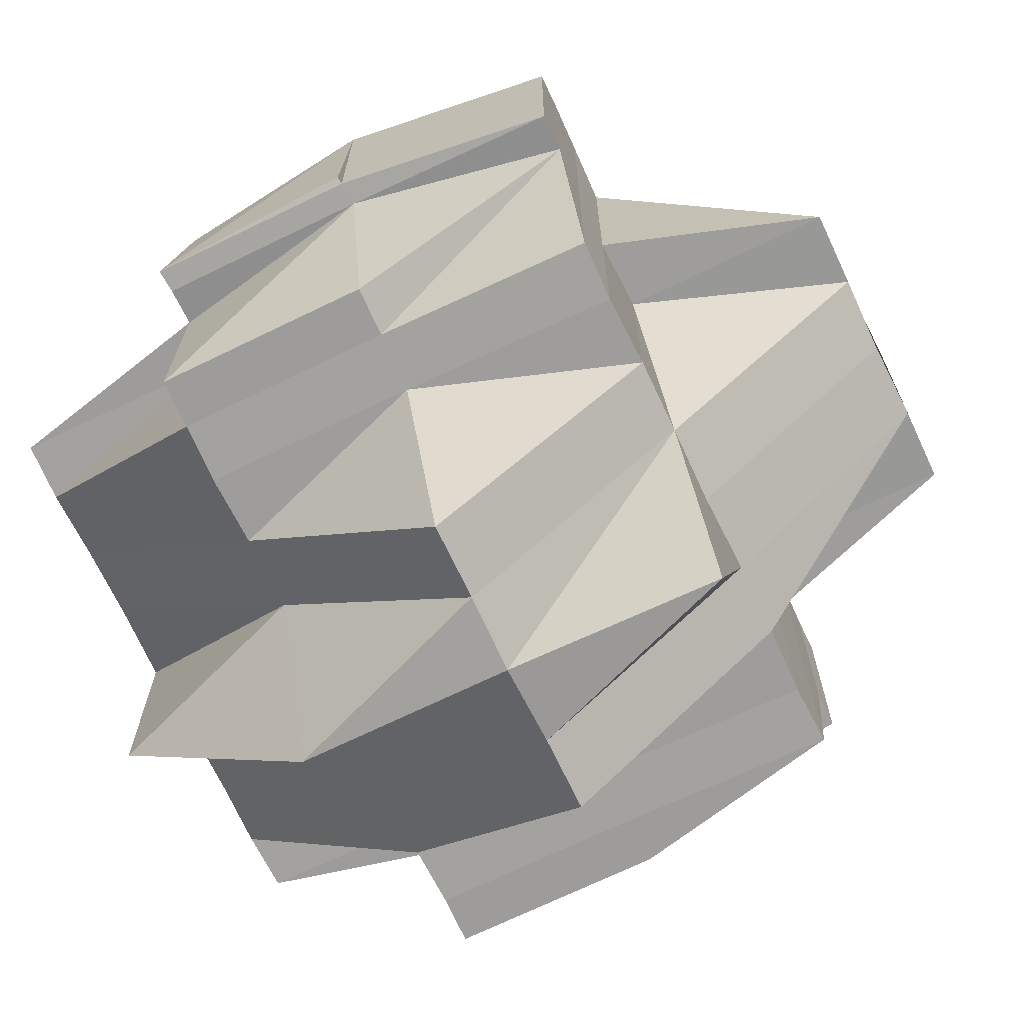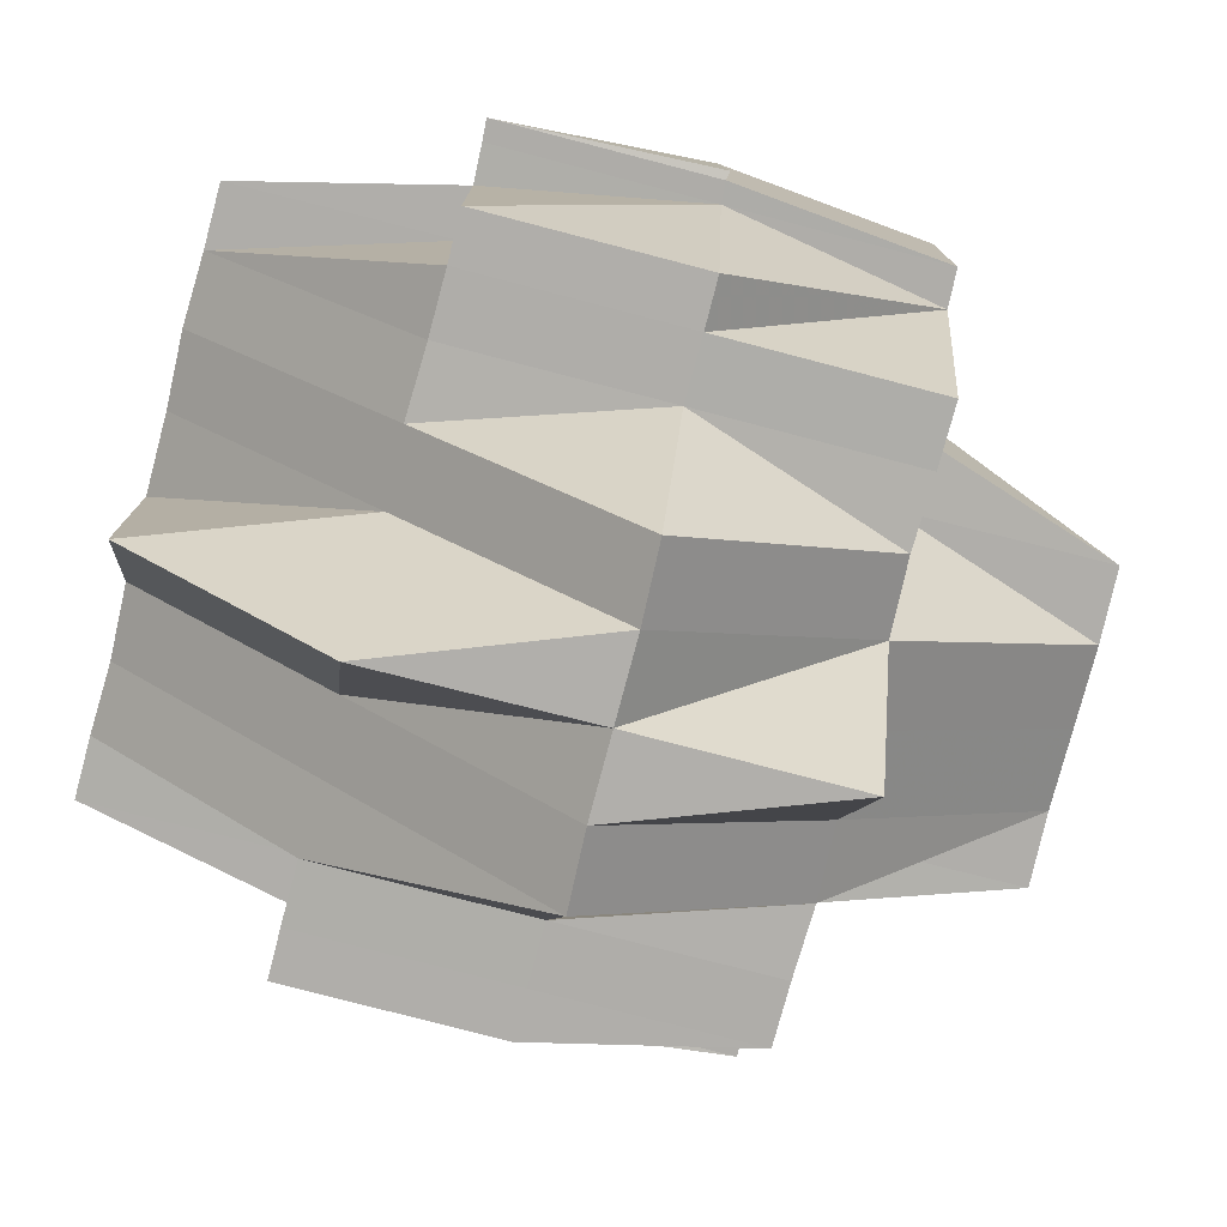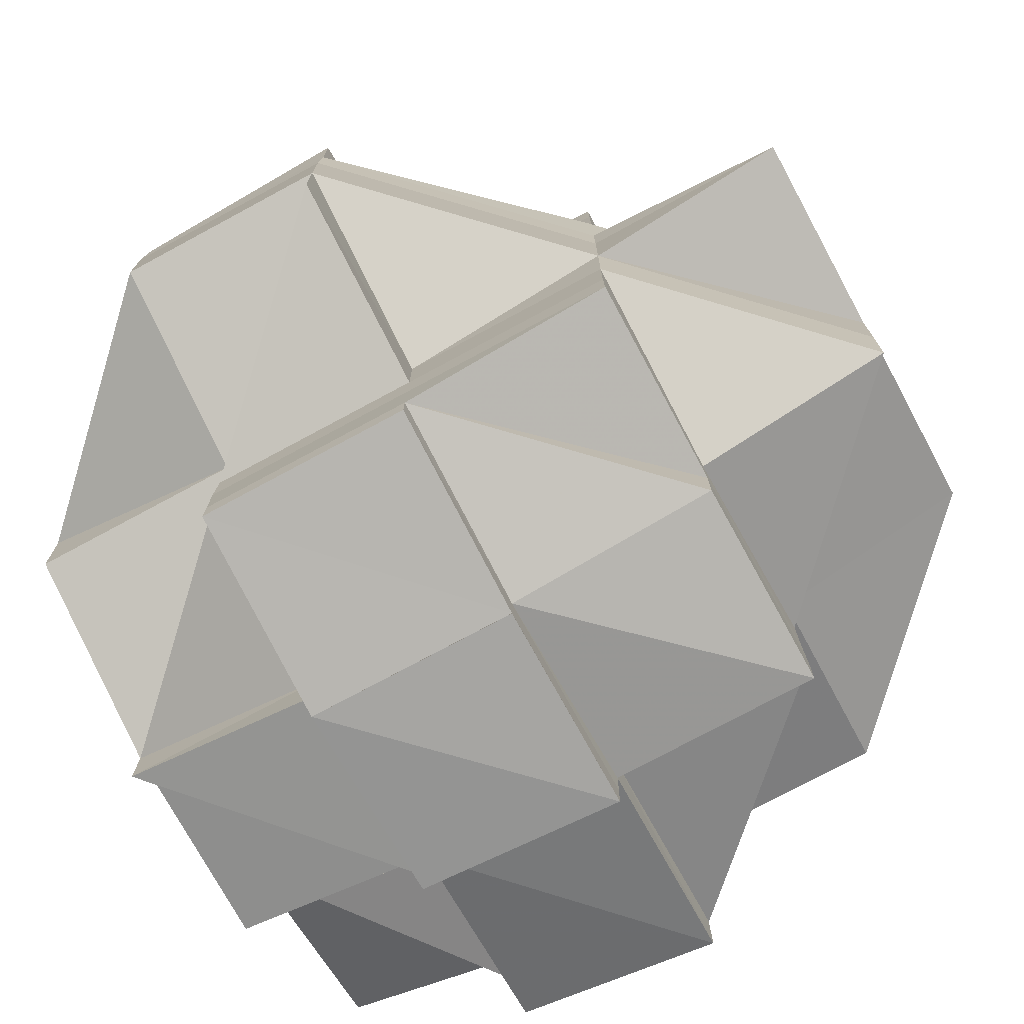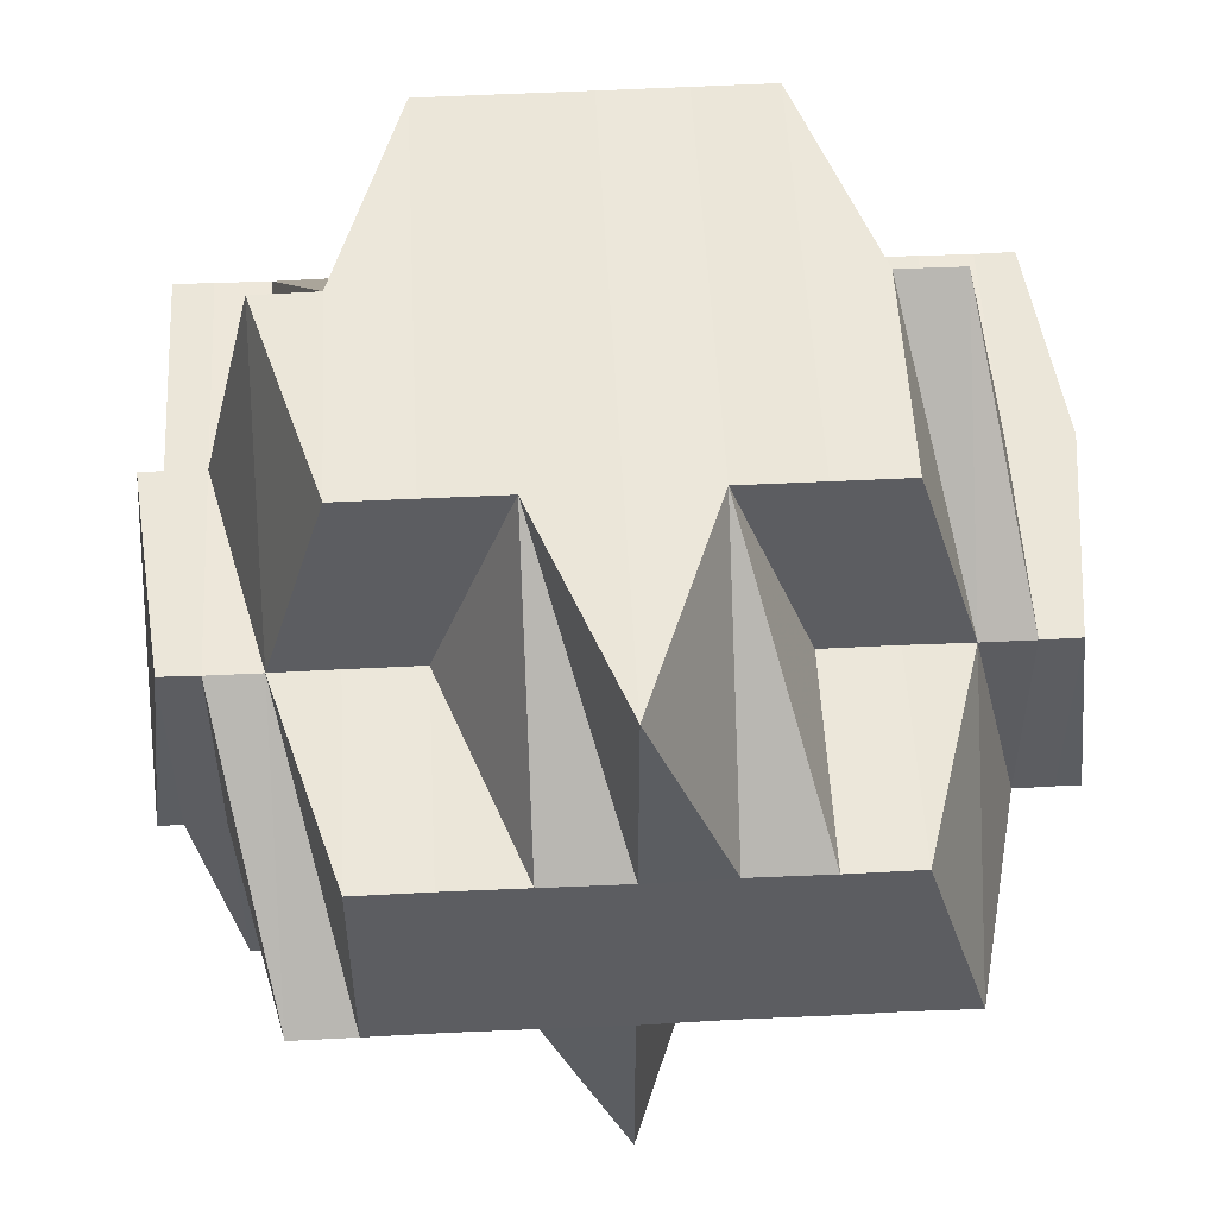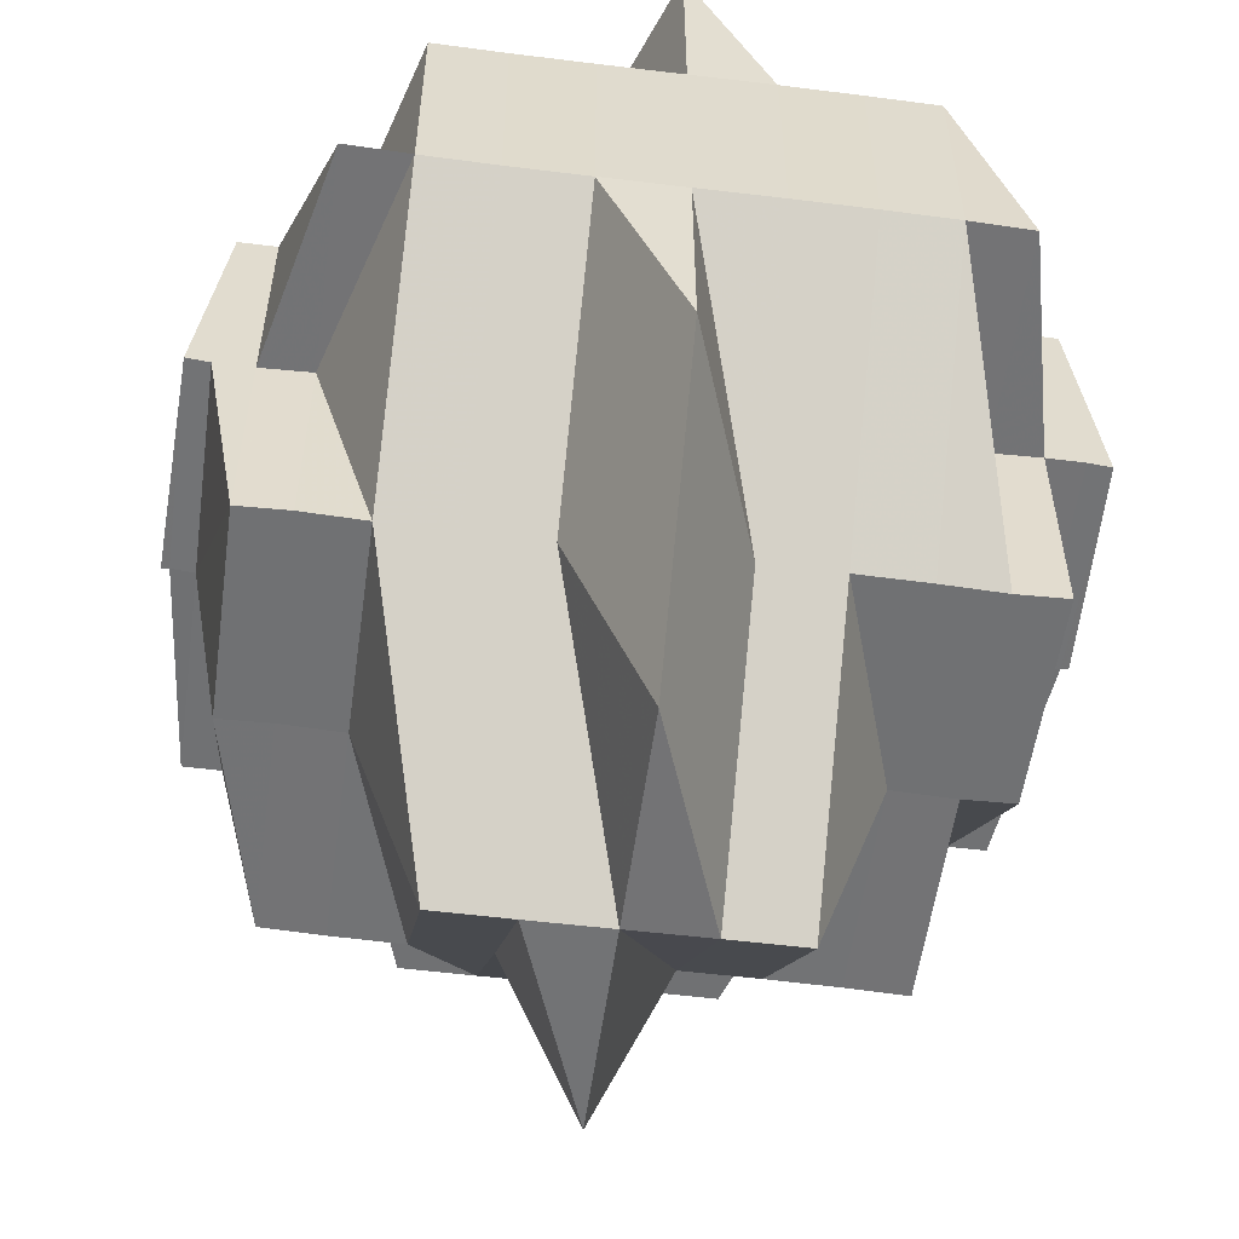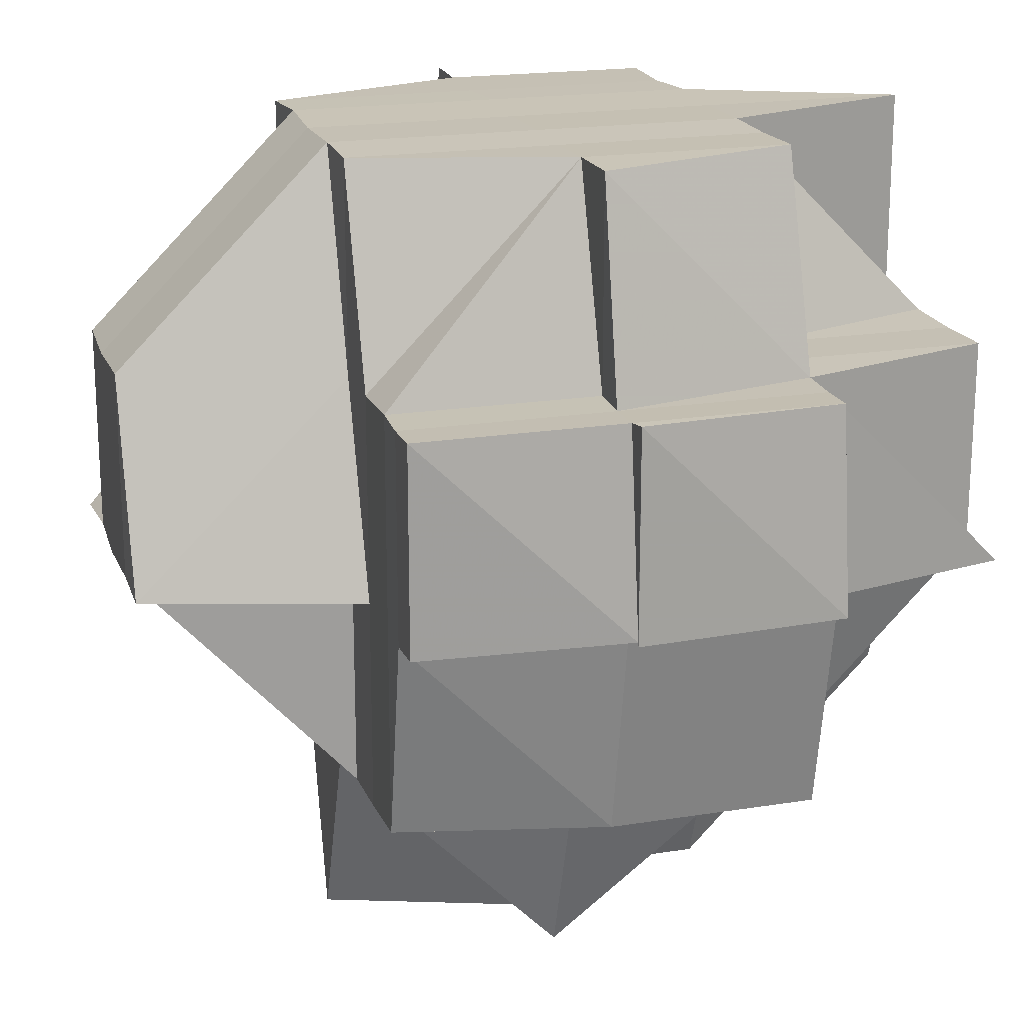
<metadata>
{"format":"obj","ext":"obj","renderer":"f3d","projection":"perspective","resolution":1024,"background":"white","views":[{"elev":-70.2,"azim":-154.5,"up":"+Y"},{"elev":-78.1,"azim":165.6,"up":"+Y"},{"elev":-76.1,"azim":-61.6,"up":"+Z"},{"elev":53.1,"azim":87.0,"up":"+Y"},{"elev":-55.6,"azim":82.1,"up":"+Y"},{"elev":19.2,"azim":-16.8,"up":"+Y"}]}
</metadata>
<code>
o 437
v 2163 1859 9.727
v 2163 1859 9.727
v 2163 1859 9.727
v 2163 1859 9.727
v 2163 1859 9.726
v 2163 1859 9.726
v 2163 1859 9.726
v 2163 1859 9.727
v 2163 1859 9.727
v 2163 1859 9.727
v 2163 1859 9.726
v 2163 1859 9.726
v 2163 1859 9.727
v 2163 1859 9.727
v 2163 1859 9.727
v 2163 1859 9.726
v 2163 1859 9.726
v 2163 1859 9.726
v 2163 1859 9.726
v 2163 1859 9.726
v 2163 1859 9.724
v 2163 1859 9.724
v 2163 1859 9.726
v 2163 1859 9.724
v 2163 1859 9.721
v 2163 1859 9.724
v 2163 1859 9.721
v 2163 1859 9.724
v 2163 1859 9.719
v 2163 1859 9.721
v 2163 1859 9.726
v 2163 1859 9.726
v 2163 1859 9.719
v 2163 1859 9.721
v 2163 1859 9.721
v 2163 1859 9.724
v 2163 1859 9.724
v 2163 1859 9.726
v 2163 1859 9.726
v 2163 1859 9.727
v 2163 1859 9.724
v 2163 1859 9.724
v 2163 1859 9.721
v 2163 1859 9.724
v 2163 1859 9.721
v 2163 1859 9.721
v 2163 1859 9.719
v 2163 1859 9.715
v 2163 1859 9.719
v 2163 1859 9.721
v 2163 1859 9.721
v 2163 1859 9.724
v 2163 1859 9.719
v 2163 1859 9.719
v 2163 1859 9.715
v 2163 1859 9.712
v 2163 1859 9.715
v 2163 1859 9.715
v 2163 1859 9.719
v 2163 1859 9.721
v 2163 1859 9.724
v 2163 1859 9.719
v 2163 1859 9.726
v 2163 1859 9.726
v 2163 1859 9.712
v 2163 1859 9.724
v 2163 1859 9.724
v 2163 1859 9.721
v 2163 1859 9.712
v 2163 1859 9.721
v 2163 1859 9.719
v 2163 1859 9.721
v 2163 1859 9.719
v 2163 1859 9.721
v 2163 1859 9.715
v 2163 1859 9.715
v 2163 1859 9.719
v 2163 1859 9.721
v 2163 1859 9.719
v 2163 1859 9.715
v 2163 1859 9.724
v 2163 1859 9.724
v 2163 1859 9.724
v 2163 1859 9.726
v 2163 1859 9.719
v 2163 1859 9.715
v 2163 1859 9.715
v 2163 1859 9.712
v 2163 1859 9.715
v 2163 1859 9.715
v 2163 1859 9.719
v 2163 1859 9.715
v 2163 1859 9.712
v 2163 1859 9.712
v 2163 1859 9.712
v 2163 1859 9.712
v 2163 1859 9.715
v 2163 1859 9.715
v 2163 1859 9.719
v 2163 1859 9.708
v 2163 1859 9.708
v 2163 1859 9.712
v 2163 1859 9.712
v 2163 1859 9.712
v 2163 1859 9.715
v 2163 1859 9.712
v 2163 1859 9.708
v 2163 1859 9.704
v 2163 1859 9.708
v 2163 1859 9.708
v 2163 1859 9.704
v 2163 1859 9.704
v 2163 1859 9.701
v 2163 1859 9.708
v 2163 1859 9.701
v 2163 1859 9.704
v 2163 1859 9.704
v 2163 1859 9.701
v 2163 1859 9.701
v 2163 1859 9.697
v 2163 1859 9.697
v 2163 1859 9.701
v 2163 1859 9.704
v 2163 1859 9.697
v 2163 1859 9.701
v 2163 1859 9.695
v 2163 1859 9.708
v 2163 1859 9.712
v 2163 1859 9.695
v 2163 1859 9.692
v 2163 1859 9.695
v 2163 1859 9.697
v 2163 1859 9.692
v 2163 1859 9.692
v 2163 1859 9.695
v 2163 1859 9.692
v 2163 1859 9.69
v 2163 1859 9.697
v 2163 1859 9.695
v 2163 1859 9.697
v 2163 1859 9.701
v 2163 1859 9.701
v 2163 1859 9.697
v 2163 1859 9.695
v 2163 1859 9.692
v 2163 1859 9.695
v 2163 1859 9.701
v 2163 1859 9.704
v 2163 1859 9.701
v 2163 1859 9.704
v 2163 1859 9.701
v 2163 1859 9.697
v 2163 1859 9.708
v 2163 1859 9.708
v 2163 1859 9.704
v 2163 1859 9.701
v 2163 1859 9.708
v 2163 1859 9.708
v 2163 1859 9.712
v 2163 1859 9.715
v 2163 1859 9.712
v 2163 1859 9.712
v 2163 1859 9.715
v 2163 1859 9.719
v 2163 1859 9.715
v 2163 1859 9.712
v 2163 1859 9.719
v 2163 1859 9.719
v 2163 1859 9.708
v 2163 1859 9.708
v 2163 1859 9.712
v 2163 1859 9.715
v 2163 1859 9.715
v 2163 1859 9.719
v 2163 1859 9.715
v 2163 1859 9.715
v 2163 1859 9.719
v 2163 1859 9.719
v 2163 1859 9.721
v 2163 1859 9.719
v 2163 1859 9.721
v 2163 1859 9.719
v 2163 1859 9.715
v 2163 1859 9.715
v 2163 1859 9.712
v 2163 1859 9.712
v 2163 1859 9.708
v 2163 1859 9.708
v 2163 1859 9.708
v 2163 1859 9.704
v 2163 1859 9.708
v 2163 1859 9.704
v 2163 1859 9.704
v 2163 1859 9.701
v 2163 1859 9.701
v 2163 1859 9.704
v 2163 1859 9.704
v 2163 1859 9.712
v 2163 1859 9.715
v 2163 1859 9.708
v 2163 1859 9.704
v 2163 1859 9.708
v 2163 1859 9.708
v 2163 1859 9.704
v 2163 1859 9.708
v 2163 1859 9.701
v 2163 1859 9.704
v 2163 1859 9.701
v 2163 1859 9.701
v 2163 1859 9.701
v 2163 1859 9.697
v 2163 1859 9.695
v 2163 1859 9.697
v 2163 1859 9.697
v 2163 1859 9.701
v 2163 1859 9.701
v 2163 1859 9.704
v 2163 1859 9.701
v 2163 1859 9.704
v 2163 1859 9.697
v 2163 1859 9.697
v 2163 1859 9.695
v 2163 1859 9.697
v 2163 1859 9.697
v 2163 1859 9.695
v 2163 1859 9.695
v 2163 1859 9.692
v 2163 1859 9.69
v 2163 1859 9.69
v 2163 1859 9.69
v 2163 1859 9.689
v 2163 1859 9.69
v 2163 1859 9.689
v 2163 1859 9.689
v 2163 1859 9.69
v 2163 1859 9.69
v 2163 1859 9.692
v 2163 1859 9.692
v 2163 1859 9.69
v 2163 1859 9.692
v 2163 1859 9.69
v 2163 1859 9.692
v 2163 1859 9.69
v 2163 1859 9.689
v 2163 1859 9.689
v 2163 1859 9.689
v 2163 1859 9.689
v 2163 1859 9.69
v 2163 1859 9.689
v 2163 1859 9.69
v 2163 1859 9.689
v 2163 1859 9.689
v 2163 1859 9.689
v 2163 1859 9.69
v 2163 1859 9.69
v 2163 1859 9.69
v 2163 1859 9.692
v 2163 1859 9.69
v 2163 1859 9.689
v 2163 1859 9.692
v 2163 1859 9.695
v 2163 1859 9.692
v 2163 1859 9.692
v 2163 1859 9.69
v 2163 1859 9.692
v 2163 1859 9.692
v 2163 1859 9.695
v 2163 1859 9.695
v 2163 1859 9.697
v 2163 1859 9.695
v 2163 1859 9.697
v 2163 1859 9.697
v 2163 1859 9.701
v 2163 1859 9.697
v 2163 1859 9.701
v 2163 1859 9.704
v 2163 1859 9.701
v 2163 1859 9.704
v 2163 1859 9.701
v 2163 1859 9.697
v 2163 1859 9.726
v 2163 1859 9.726
v 2163 1859 9.727
v 2163 1859 9.724
v 2163 1859 9.726
v 2163 1859 9.724
v 2163 1859 9.726
v 2163 1859 9.724
v 2163 1859 9.721
v 2163 1859 9.721
v 2163 1859 9.724
v 2163 1859 9.721
v 2163 1859 9.719
v 2163 1859 9.721
v 2163 1859 9.724
v 2163 1859 9.719
v 2163 1859 9.719
v 2163 1859 9.721
v 2163 1859 9.719
v 2163 1859 9.721
v 2163 1859 9.719
v 2163 1859 9.715
v 2163 1859 9.726
v 2163 1859 9.724
v 2163 1859 9.726
v 2163 1859 9.721
v 2163 1859 9.721
v 2163 1859 9.726
v 2163 1859 9.724
v 2163 1859 9.726
v 2163 1859 9.721
v 2163 1859 9.721
v 2163 1859 9.724
v 2163 1859 9.721
v 2163 1859 9.719
v 2163 1859 9.715
v 2163 1859 9.715
v 2163 1859 9.719
v 2163 1859 9.715
v 2163 1859 9.712
v 2163 1859 9.701
v 2163 1859 9.697
v 2163 1859 9.701
v 2163 1859 9.697
v 2163 1859 9.697
v 2163 1859 9.701
v 2163 1859 9.697
v 2163 1859 9.695
v 2163 1859 9.695
v 2163 1859 9.695
v 2163 1859 9.692
v 2163 1859 9.692
v 2163 1859 9.697
v 2163 1859 9.695
v 2163 1859 9.695
v 2163 1859 9.692
v 2163 1859 9.692
v 2163 1859 9.69
v 2163 1859 9.69
v 2163 1859 9.701
v 2163 1859 9.697
v 2163 1859 9.701
v 2163 1859 9.697
v 2163 1859 9.697
v 2163 1859 9.695
v 2163 1859 9.697
v 2163 1859 9.695
v 2163 1859 9.695
v 2163 1859 9.692
v 2163 1859 9.692
v 2163 1859 9.695
v 2163 1859 9.692
v 2163 1859 9.695
v 2163 1859 9.695
v 2163 1859 9.697
v 2163 1859 9.695
v 2163 1859 9.692
v 2163 1859 9.695
v 2163 1859 9.692
v 2163 1859 9.695
v 2163 1859 9.692
v 2163 1859 9.692
v 2163 1859 9.695
f 1 2 3
f 4 5 2
f 6 7 2
f 8 9 3
f 10 11 9
f 12 6 13
f 13 14 3
f 15 16 14
f 17 18 15
f 19 20 13
f 21 22 20
f 23 24 19
f 24 25 26
f 22 27 28
f 27 29 30
f 31 28 32
f 30 33 34
f 35 34 36
f 37 28 38
f 38 39 40
f 28 41 39
f 42 43 41
f 44 45 37
f 46 47 45
f 47 48 49
f 45 49 50
f 50 51 52
f 53 49 45
f 54 55 53
f 55 56 57
f 57 58 49
f 49 59 60
f 45 60 61
f 49 58 62
f 63 61 64
f 57 65 58
f 66 67 63
f 68 45 67
f 26 68 67
f 69 65 57
f 70 68 26
f 70 71 68
f 72 70 26
f 71 73 74
f 75 76 73
f 77 71 70
f 72 77 70
f 78 79 72
f 77 80 71
f 81 78 82
f 82 83 84
f 85 77 72
f 85 86 77
f 86 80 77
f 87 88 80
f 89 86 85
f 90 89 85
f 91 92 85
f 92 93 89
f 89 94 86
f 95 94 89
f 94 96 97
f 80 98 99
f 95 100 94
f 101 100 102
f 103 104 98
f 80 103 105
f 106 103 80
f 100 107 94
f 94 107 106
f 100 108 107
f 109 108 100
f 107 110 106
f 106 110 103
f 108 111 107
f 107 111 110
f 112 108 109
f 112 113 108
f 114 112 109
f 113 115 116
f 117 118 111
f 119 113 112
f 119 120 113
f 120 121 122
f 123 119 112
f 123 112 114
f 124 120 119
f 125 119 123
f 125 124 119
f 124 126 120
f 114 127 128
f 129 126 124
f 126 130 131
f 126 131 132
f 129 133 126
f 134 133 135
f 136 137 133
f 138 129 124
f 139 129 138
f 138 124 125
f 140 138 141
f 142 138 125
f 143 144 138
f 144 145 146
f 147 138 142
f 142 125 148
f 147 149 150
f 151 152 147
f 148 125 123
f 153 148 154
f 155 156 148
f 148 123 157
f 157 123 114
f 158 148 157
f 157 114 159
f 159 114 95
f 159 95 160
f 161 157 159
f 158 157 161
f 162 158 161
f 160 163 164
f 160 128 163
f 165 166 160
f 167 165 168
f 169 170 162
f 161 171 172
f 173 172 174
f 162 161 173
f 173 161 175
f 175 176 177
f 178 177 179
f 180 174 181
f 180 173 182
f 183 173 180
f 183 162 173
f 62 183 180
f 62 180 30
f 58 183 62
f 184 185 183
f 186 162 183
f 186 187 162
f 187 188 162
f 189 187 186
f 187 190 188
f 190 148 188
f 191 192 187
f 193 190 187
f 193 147 190
f 65 189 186
f 194 147 193
f 195 194 196
f 197 194 193
f 65 198 199
f 197 193 200
f 200 189 65
f 200 201 202
f 203 200 65
f 203 197 200
f 69 203 65
f 204 197 203
f 205 203 69
f 205 204 203
f 103 205 69
f 110 205 103
f 204 206 197
f 110 207 205
f 207 204 205
f 207 206 204
f 111 207 110
f 111 208 207
f 209 208 111
f 210 211 209
f 211 212 213
f 214 213 215
f 216 215 217
f 208 218 219
f 208 220 218
f 118 221 208
f 221 222 223
f 224 223 208
f 225 226 220
f 225 227 226
f 228 229 227
f 230 231 229
f 232 233 228
f 233 234 235
f 236 235 237
f 238 239 237
f 240 232 238
f 241 239 242
f 243 244 232
f 244 245 234
f 246 245 247
f 246 244 248
f 248 249 250
f 251 245 252
f 253 252 254
f 255 252 256
f 255 256 257
f 258 259 255
f 260 257 261
f 260 255 262
f 263 255 260
f 264 255 265
f 265 266 267
f 268 261 269
f 270 268 271
f 223 268 272
f 223 272 206
f 206 272 273
f 272 274 275
f 206 275 276
f 277 206 278
f 279 280 206
f 281 282 283
f 284 82 285
f 286 284 285
f 287 288 285
f 286 289 284
f 290 289 291
f 292 293 289
f 289 294 295
f 296 297 294
f 289 296 298
f 299 296 300
f 301 302 296
f 303 304 305
f 306 307 304
f 308 309 310
f 311 312 313
f 314 315 312
f 316 317 318
f 319 320 317
f 321 322 323
f 324 325 326
f 327 328 324
f 329 330 325
f 328 331 329
f 329 332 330
f 324 329 333
f 334 329 324
f 335 336 334
f 262 337 329
f 331 338 337
f 338 339 332
f 340 341 342
f 343 344 115
f 343 345 344
f 346 347 343
f 348 225 343
f 347 349 225
f 350 349 351
f 352 263 225
f 349 230 263
f 353 354 355
f 356 357 354
f 358 359 360
f 361 362 363

</code>
